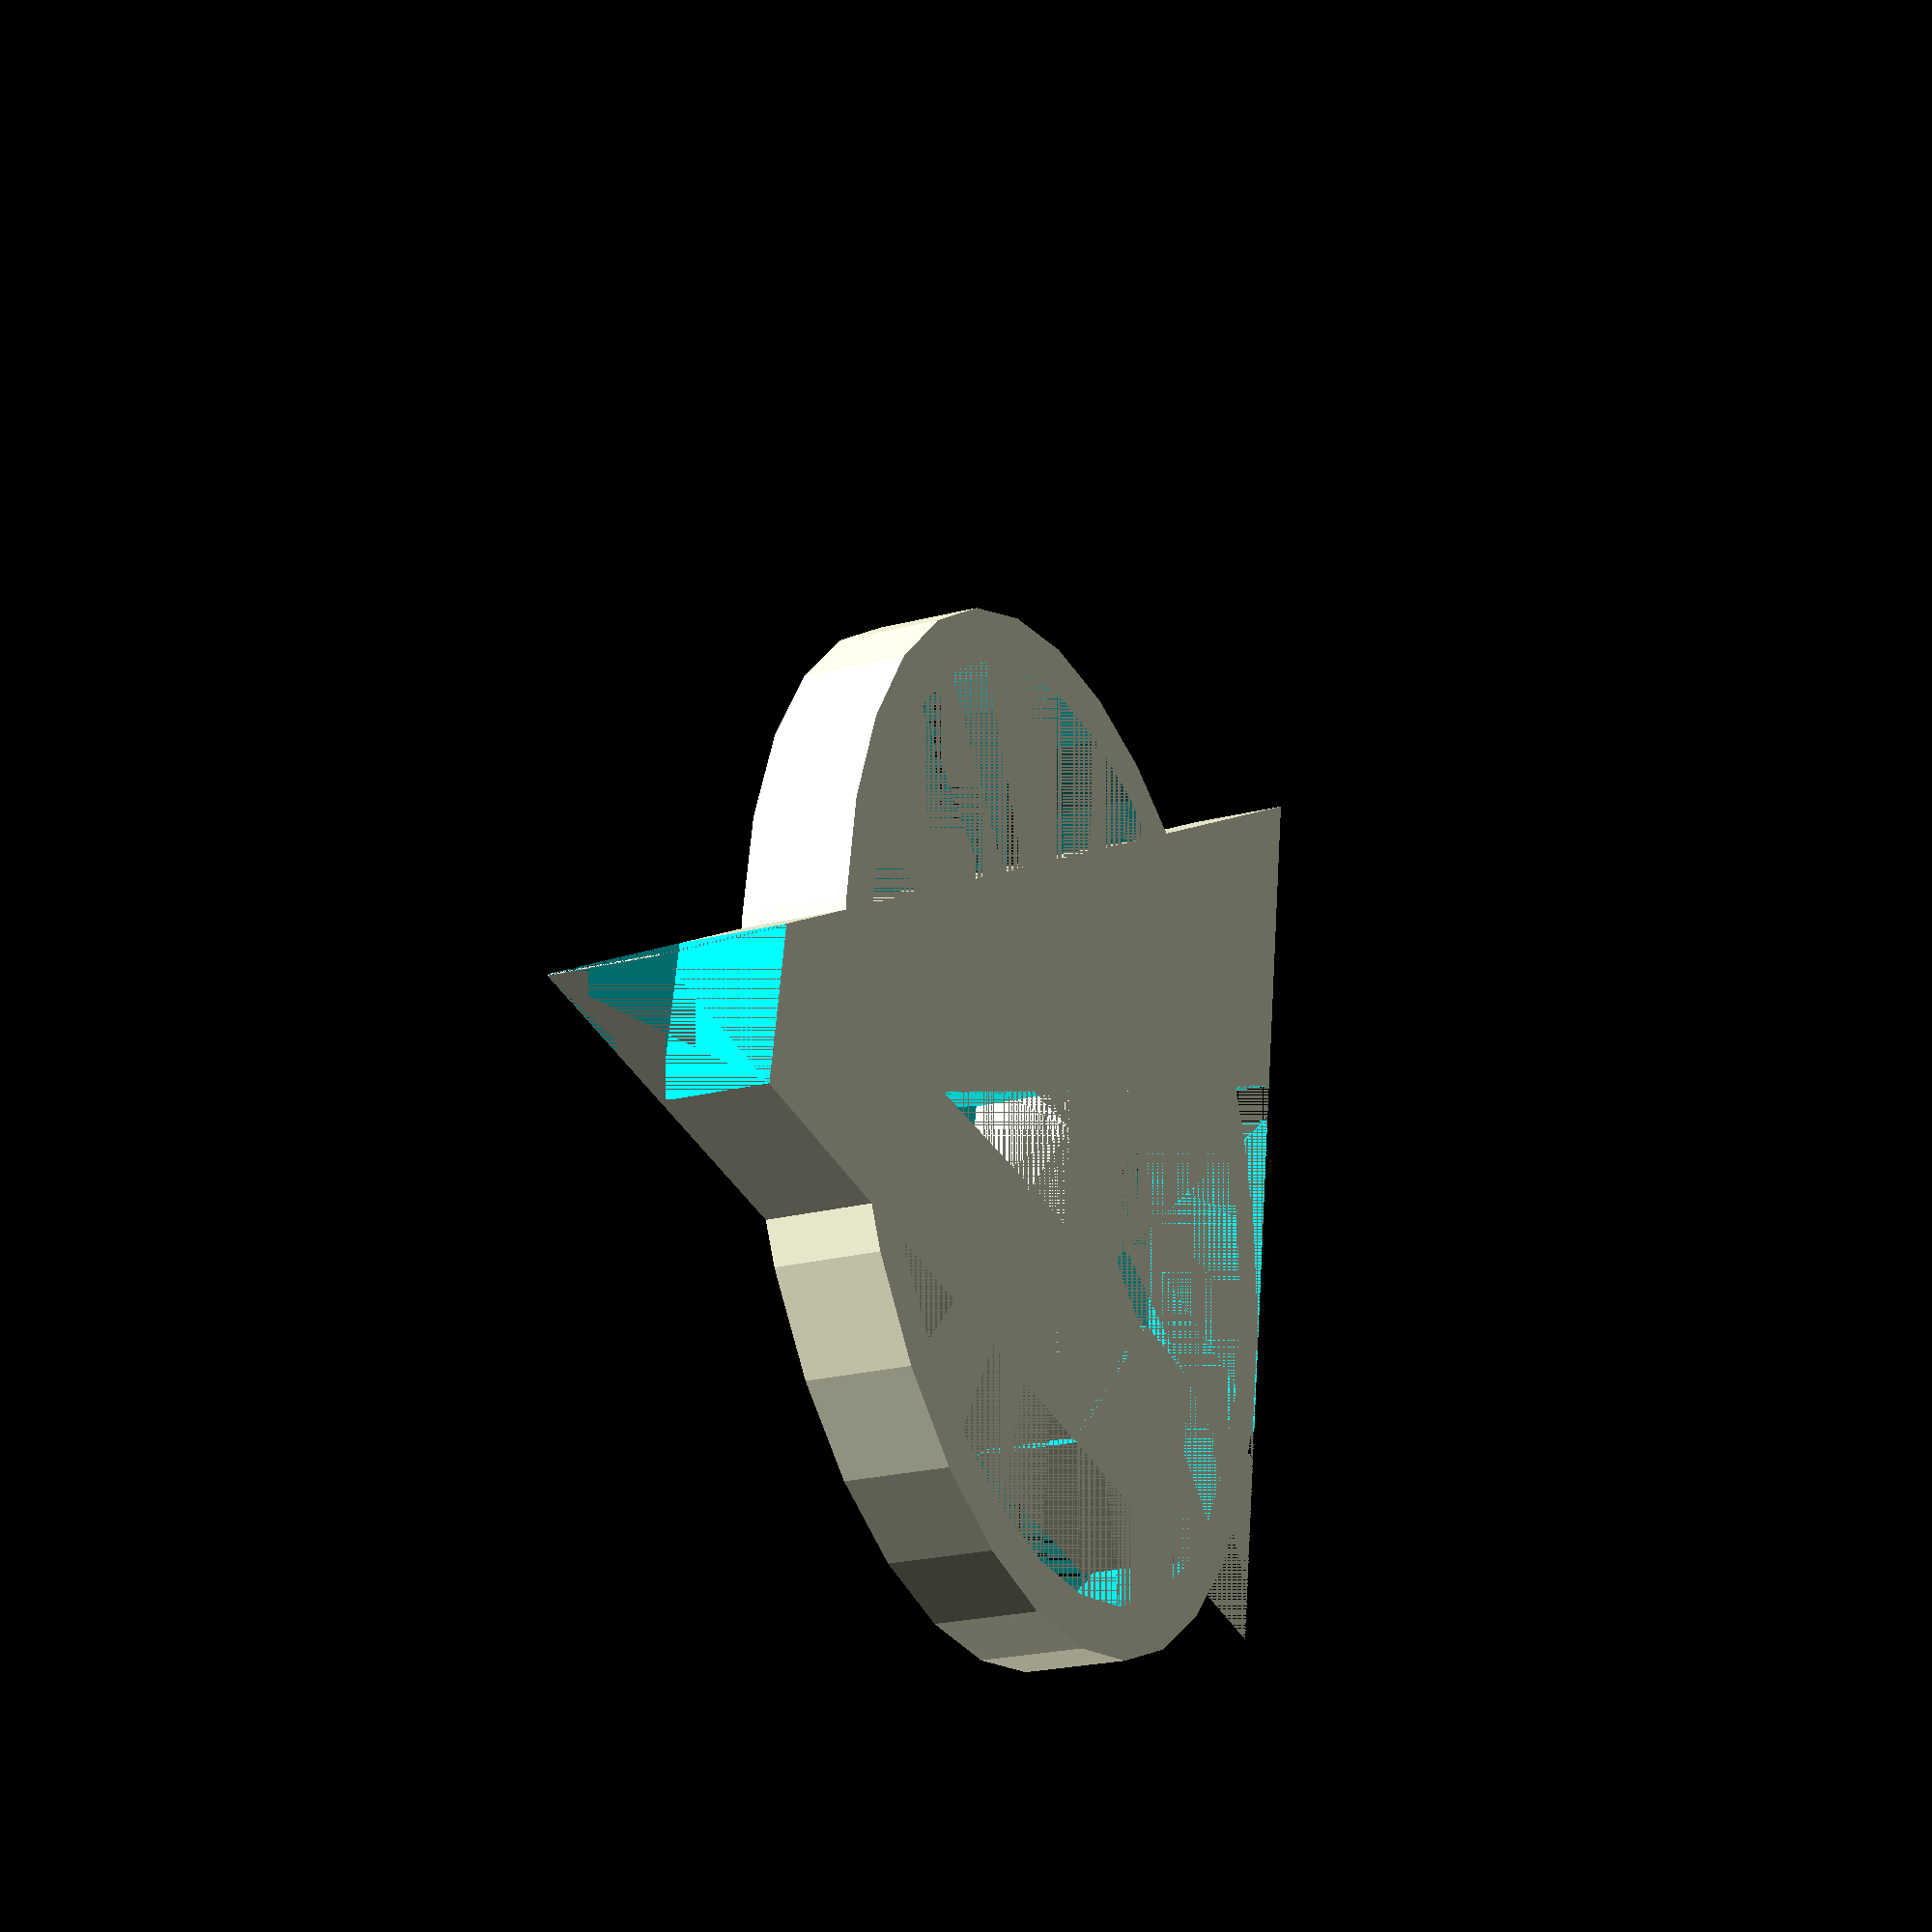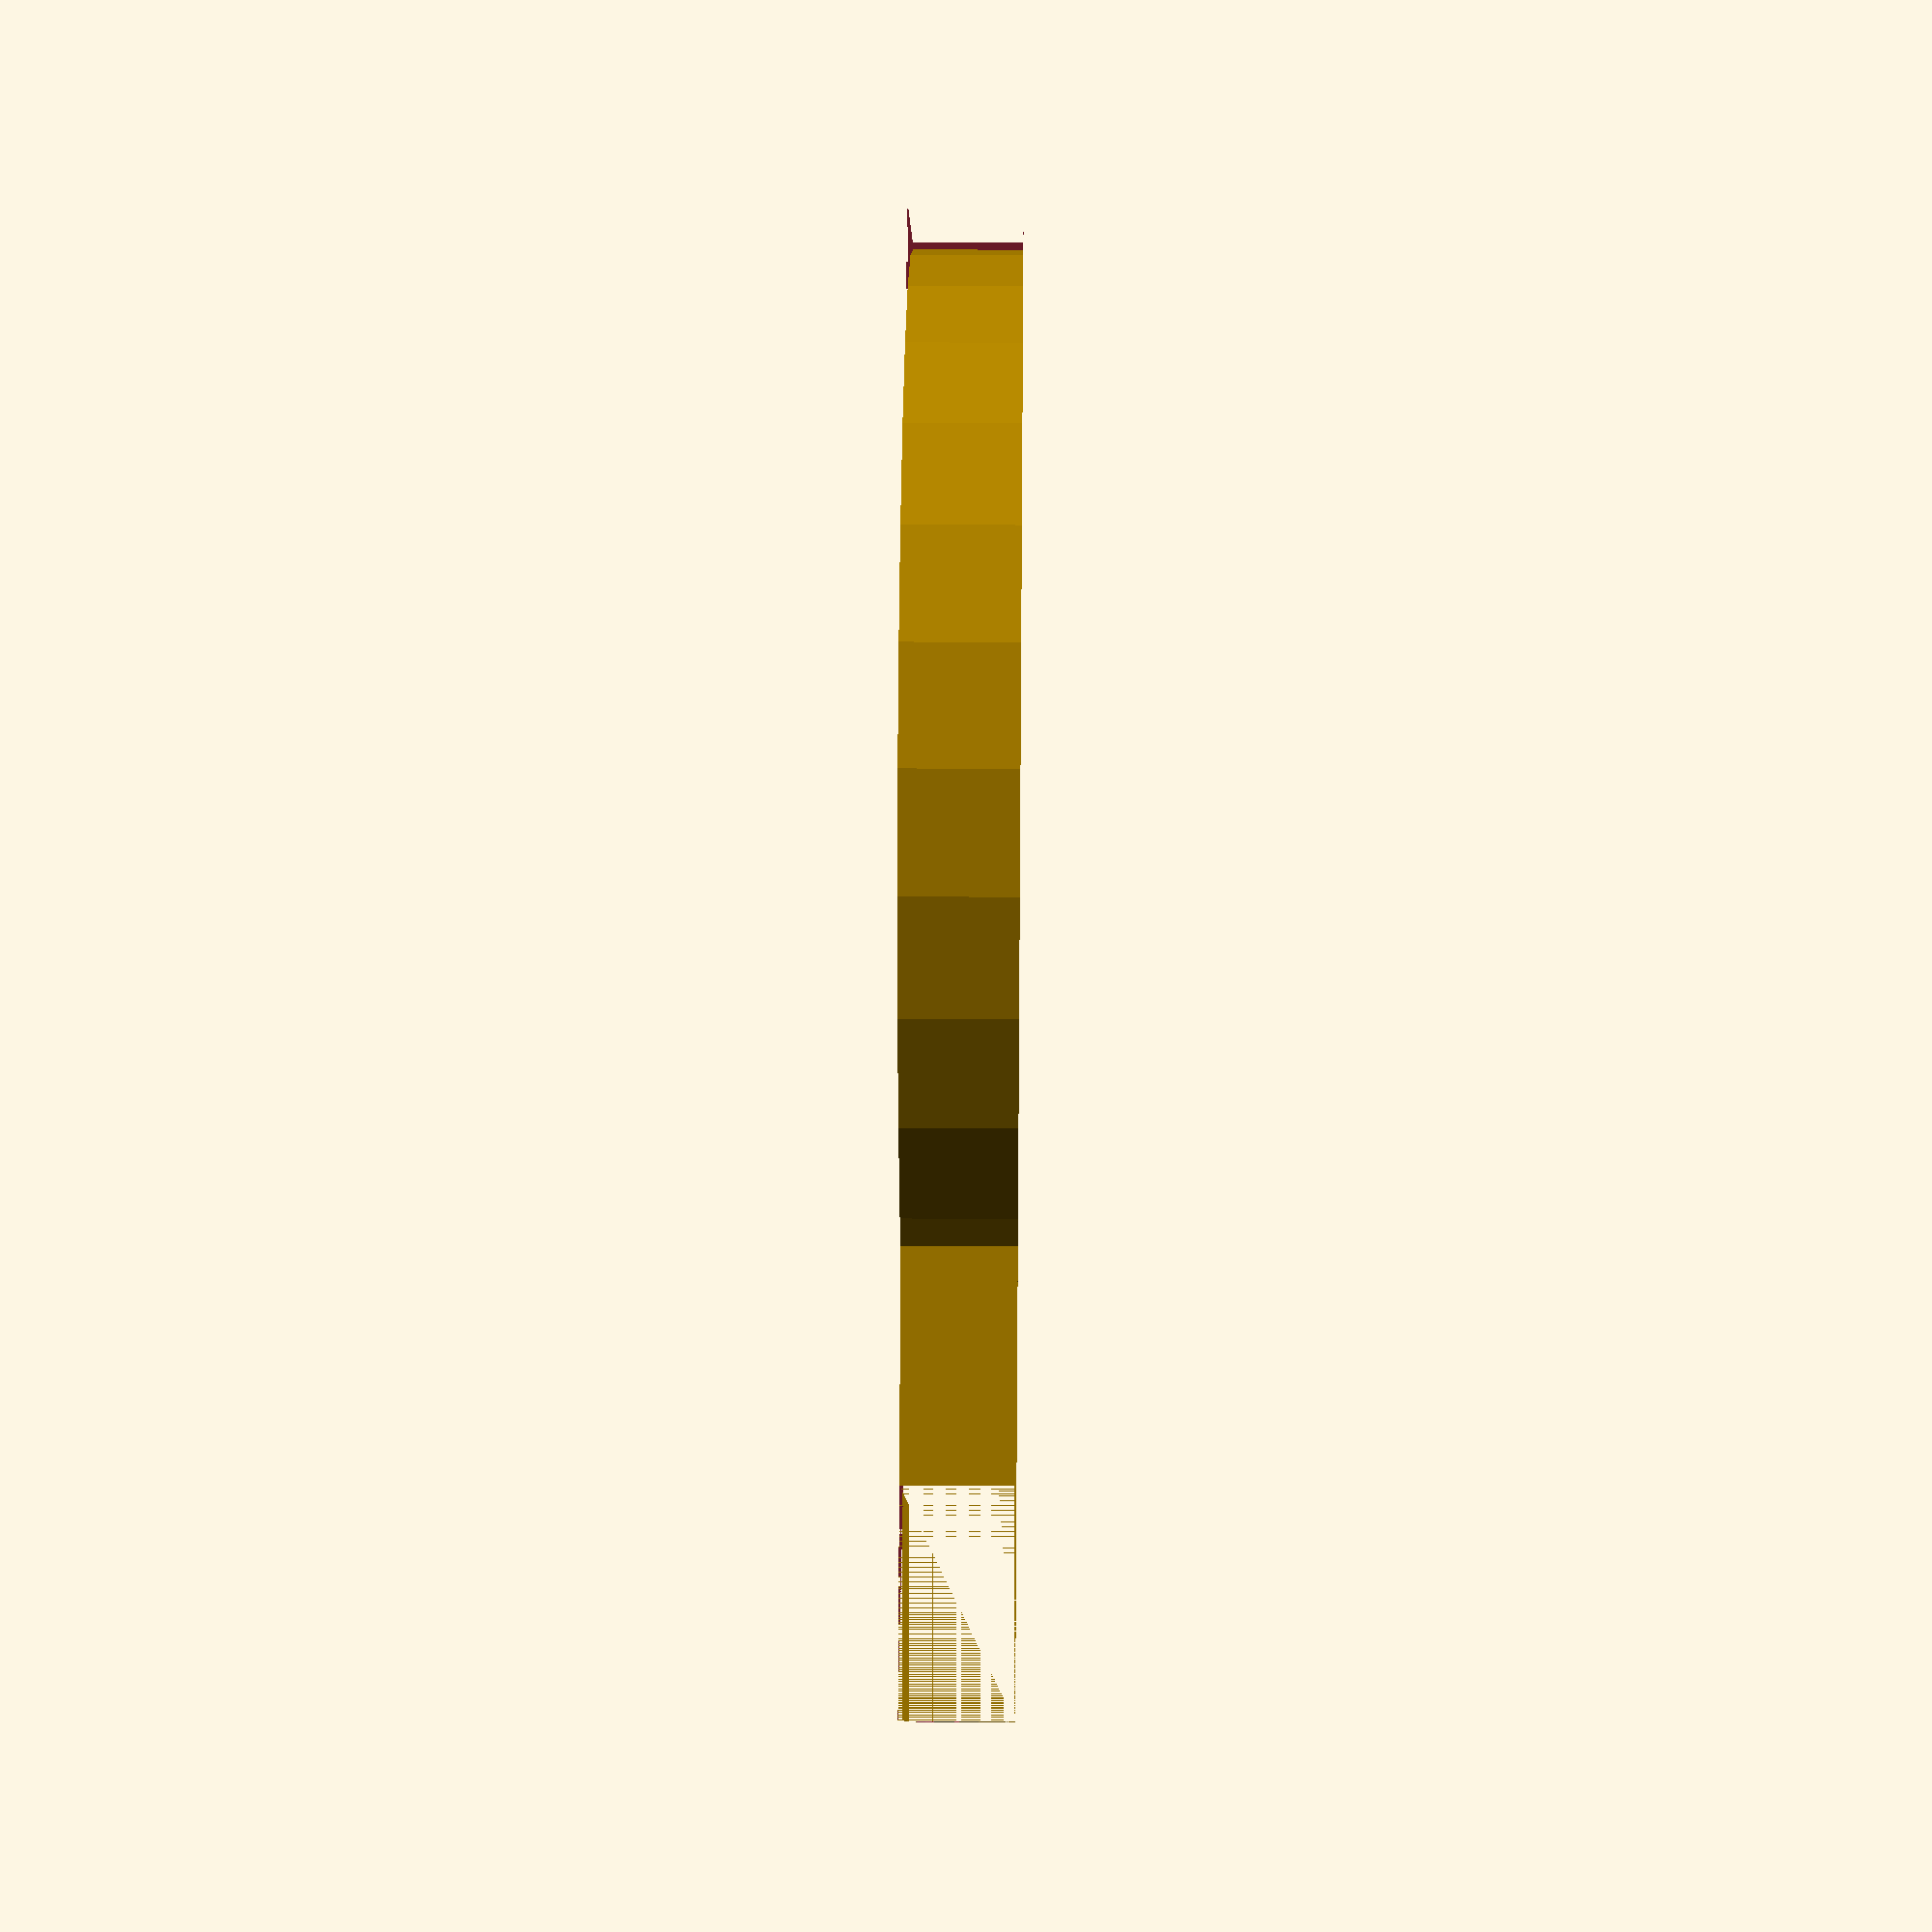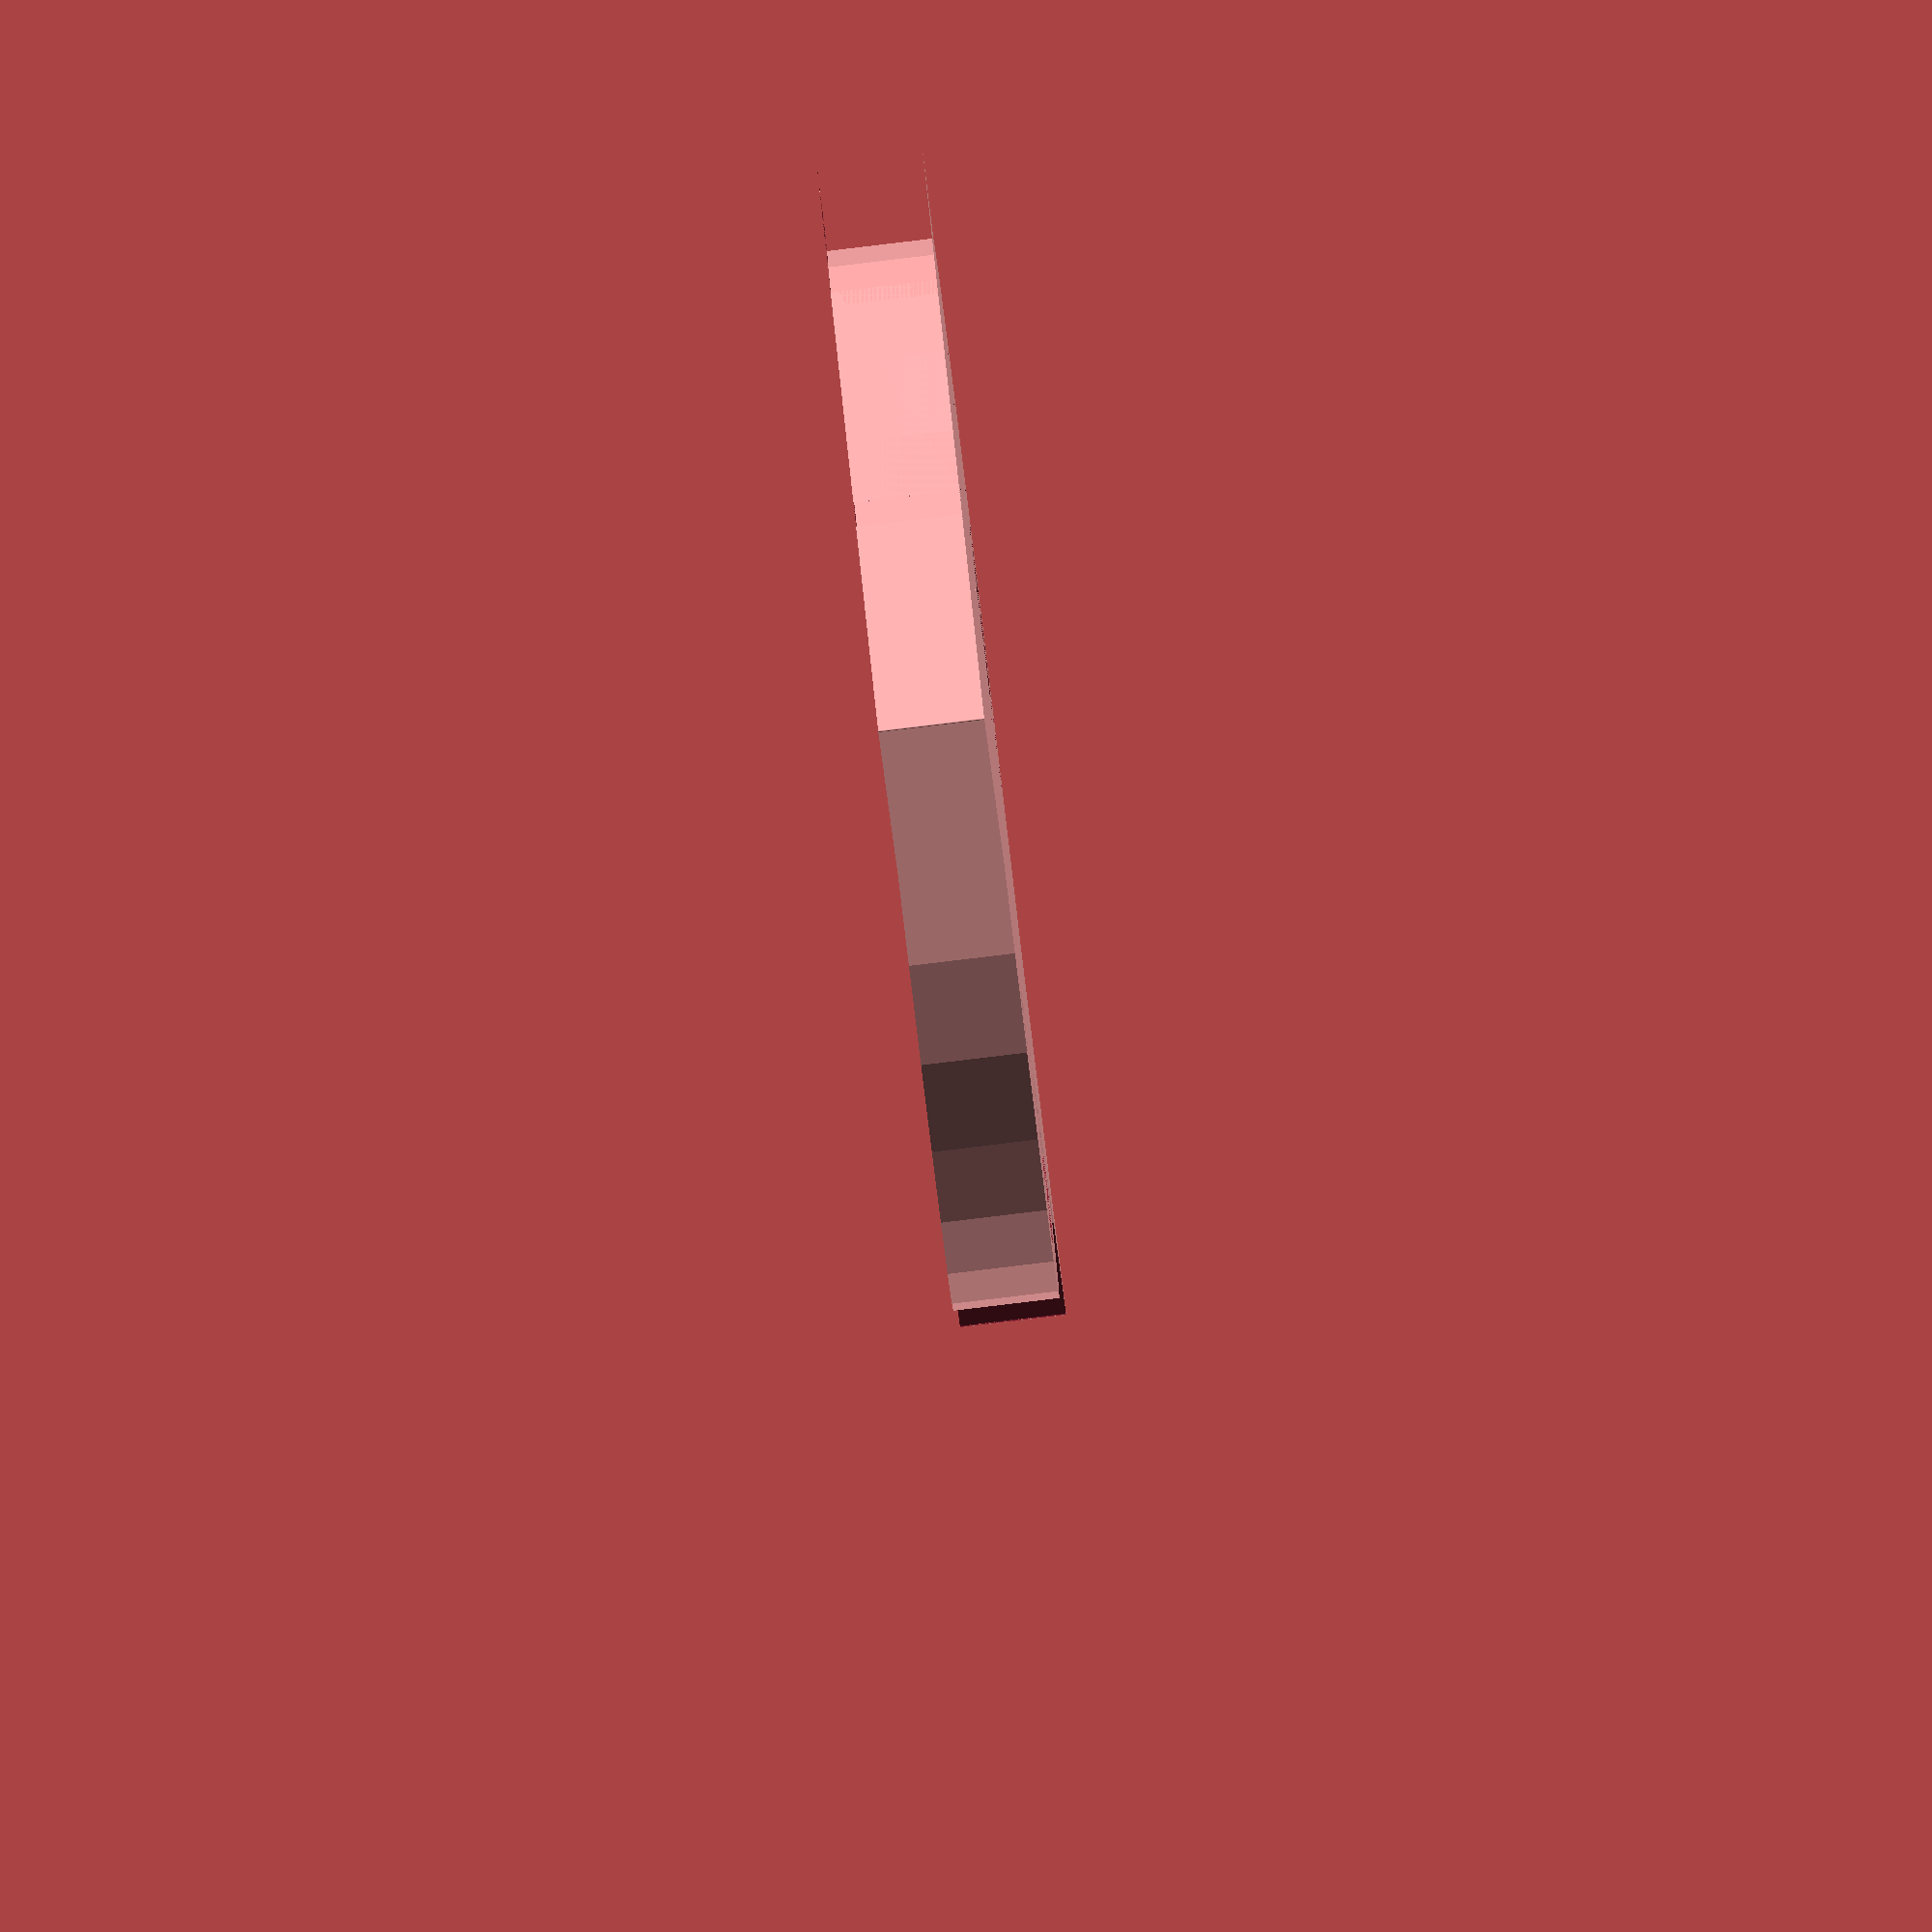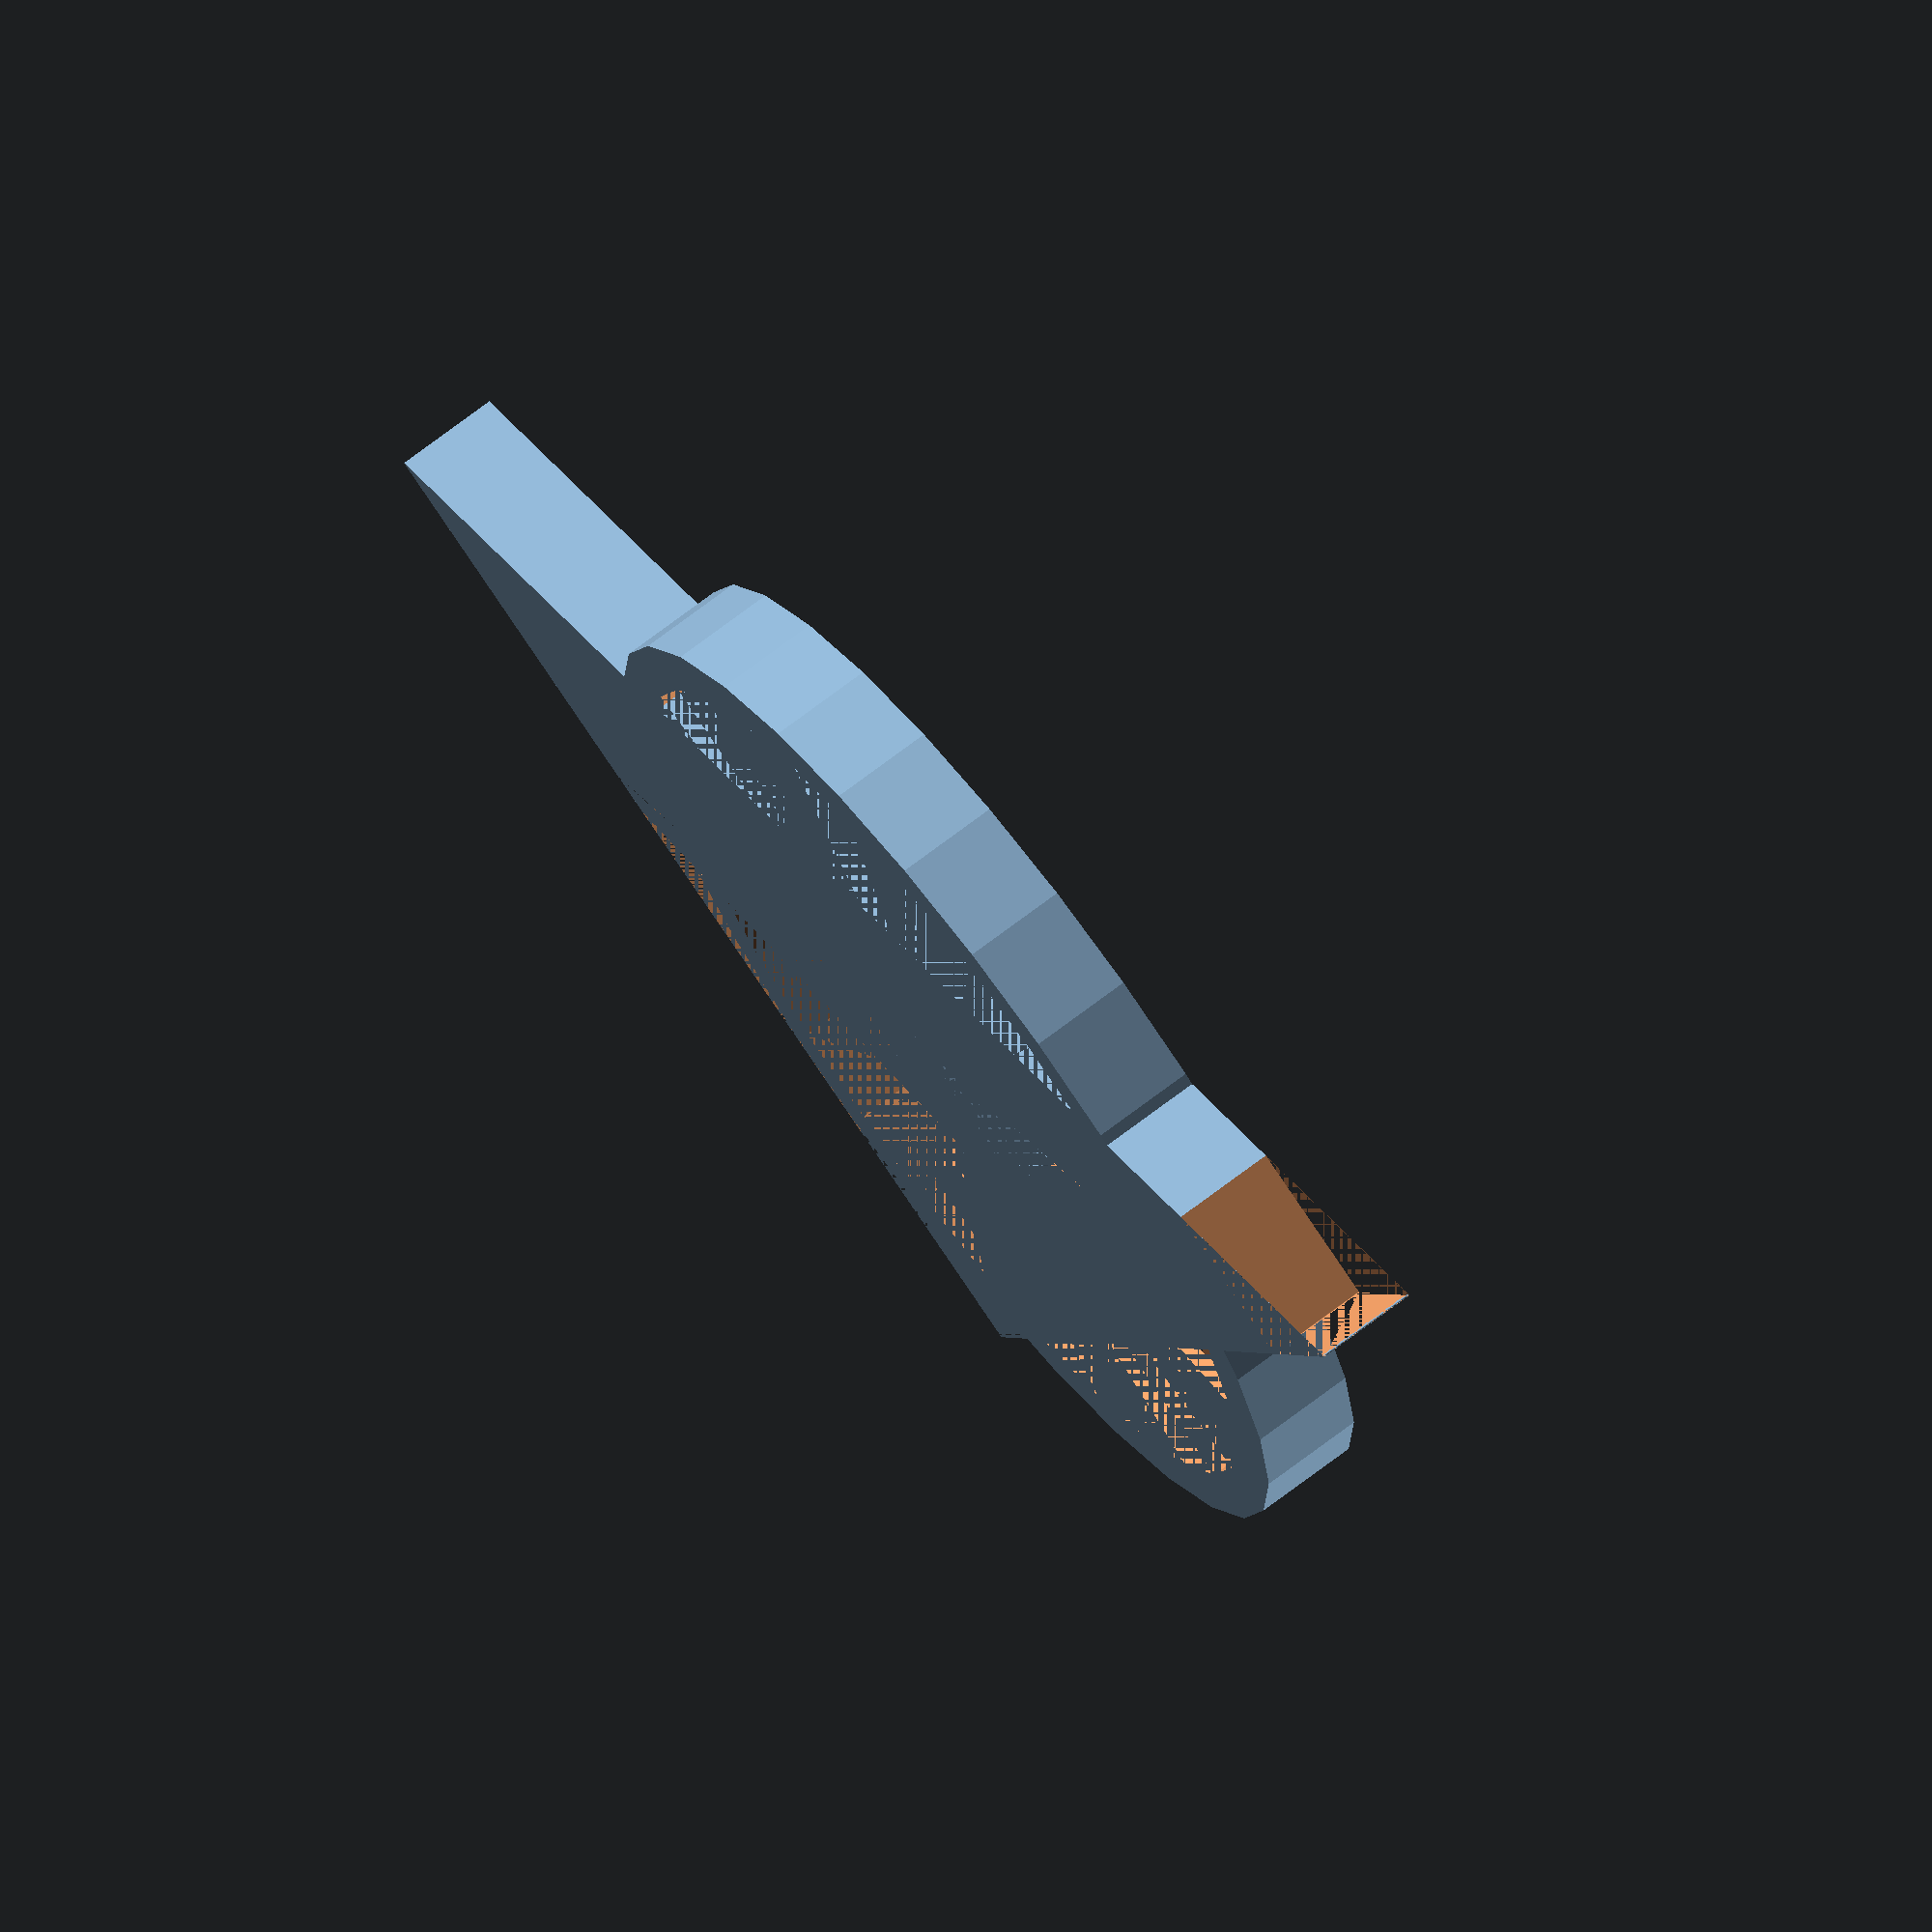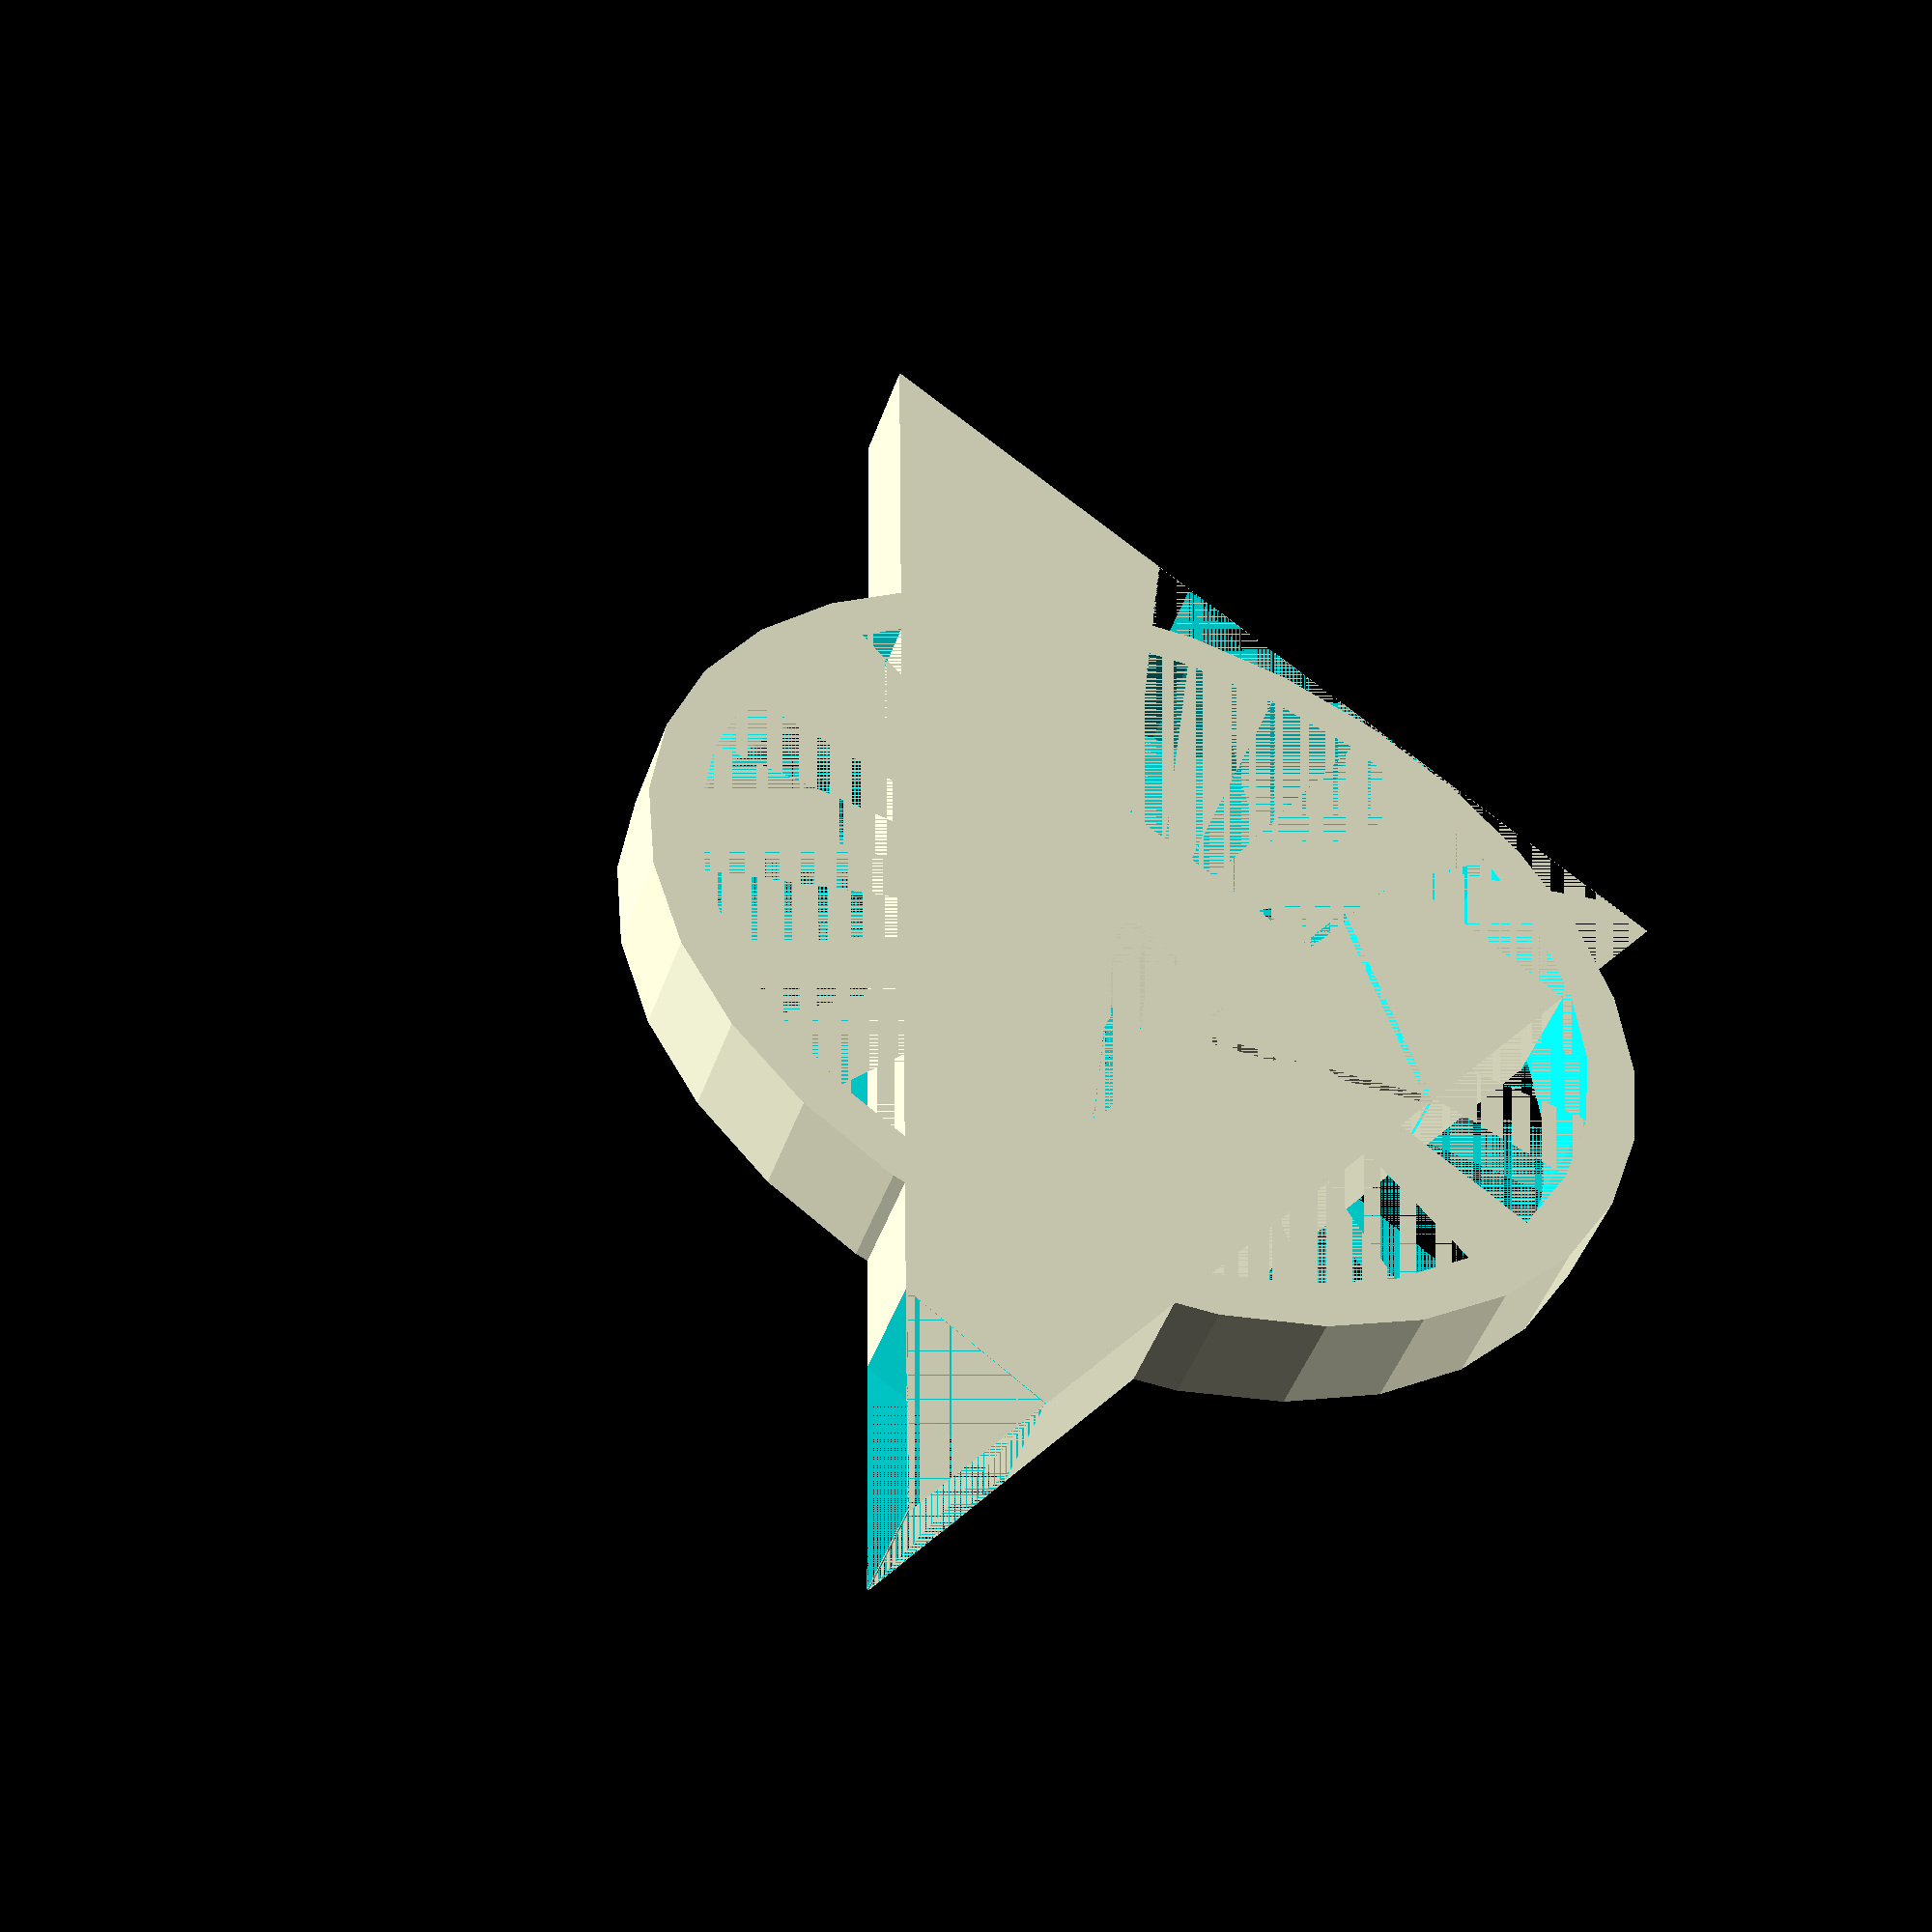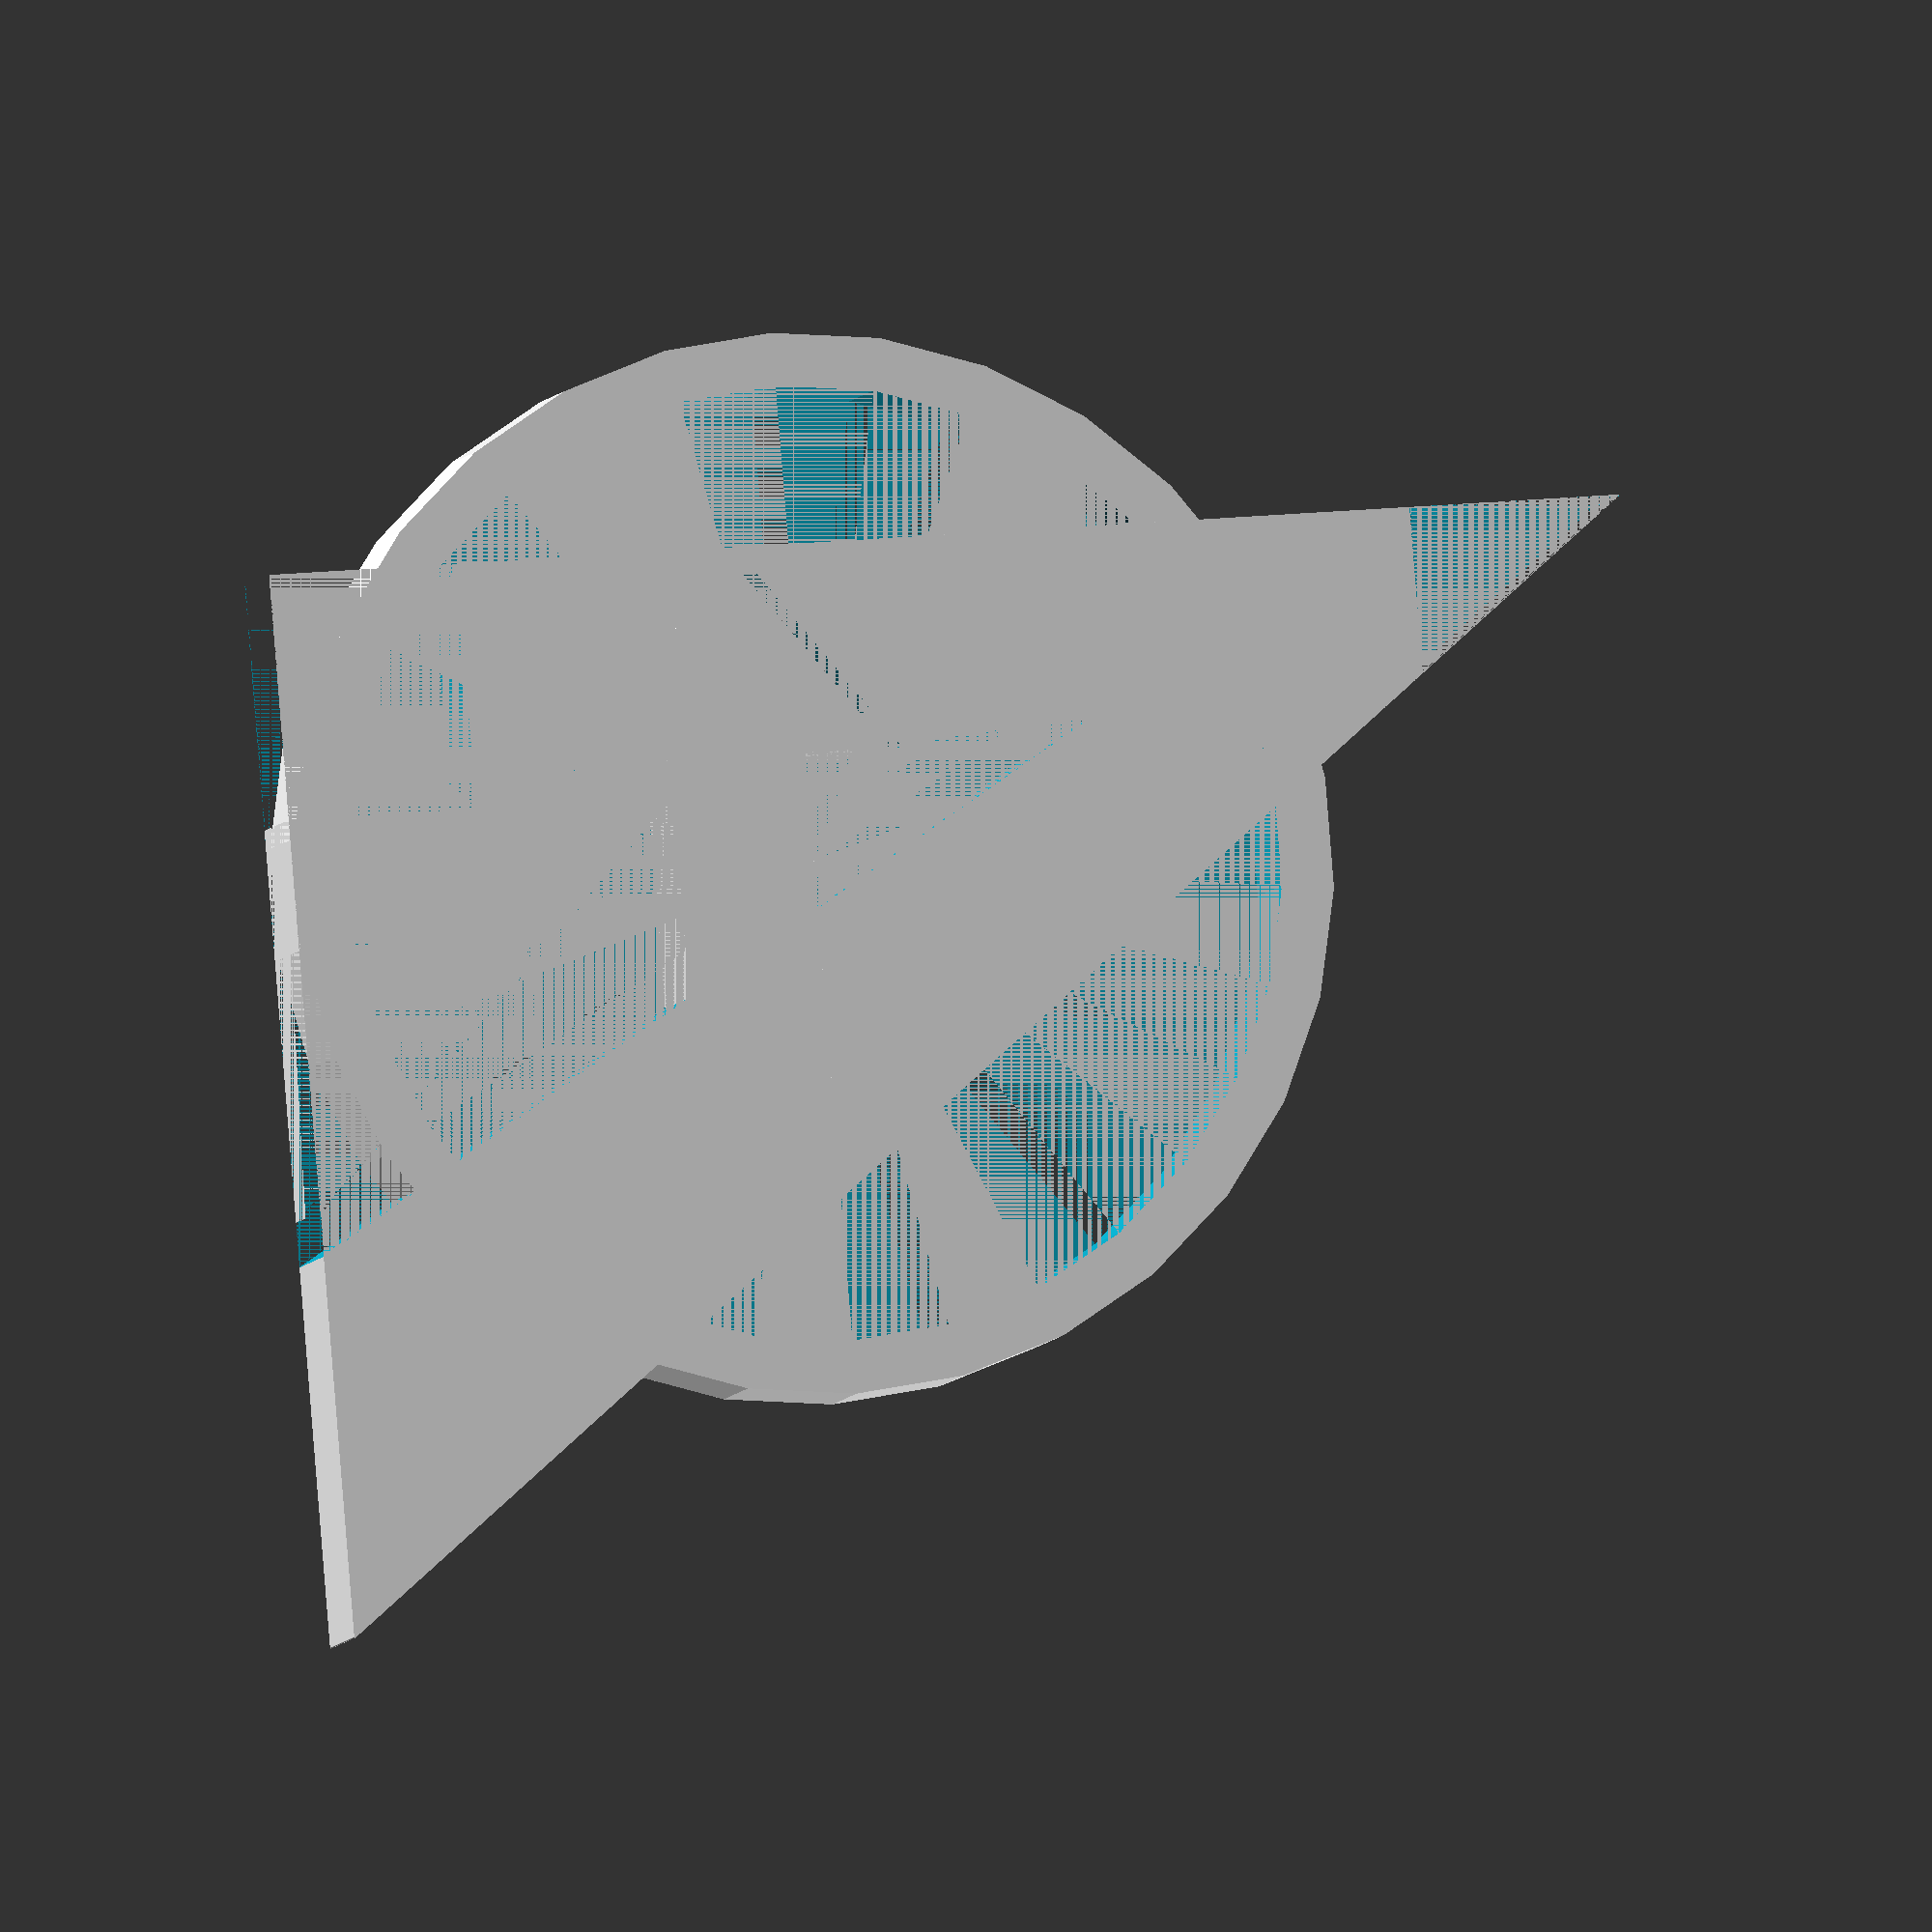
<openscad>
$fn = 30;
difference(){
    cylinder(r =5, h =1);
    cylinder(r = 4.5, h=1);
}
rotate([0,0,90]){
union() {
   difference(){
   difference(){
   difference() {
    ee();
    ff();
}
translate(v=[-5.7,-3.2,0]) cube([2.5,2.5,1]);
}
scale ([1,1.35,1]) 
rotate([0,0,45]){
translate(v=[-2,-1.2,0]) triangle(2.1,2.2,0.01,1);
}
}
}
}

module ee(){

difference(){
 difference(){
   translate(v=[-5,-3,0])triangle(13,10,0.01,1);

   rotate([0,0,-4]) translate(v=[-0.2,-1,0]) triangle(3,1.5,0.01,1); 

  
     
}
translate (v=[6,-3,0]) triangle(2,1.7,0.01,1);
}
}


module triangle(a,b,r1,h1){
hull(){
    cylinder(r=r1,h=h1);
    translate([a,0,0])cylinder(r=r1,h=h1);
    translate([0,b,0])cylinder(r=r1,h=h1);
}
}

module ff(){
 mirror(v= [3, 0, 0] ){
  translate(v=[1,-1,0]) triangle2(5,2,0.01,1);
 } 
mirror(v=[0,3,0]){
    translate(v=[-5,-3,0]) triangle3(1,4,0.01,1);
}
}
module triangle2(a,b,r1,h1){
    hull(){
    cylinder(r=r1,h=h1);
    translate([a,b+3,0]) cylinder(r=r1,h=h1);
    translate([0,b,0]) cylinder(r=r1,h=h1);
    }   
}

module triangle3(a,b,r1,h1){
    hull(){
    cylinder(r=r1,h=h1);
    translate([a+3,b,0]) cylinder(r=r1,h=h1);
    translate([0,b,0]) cylinder(r=r1,h=h1);
    }   
}



rotate([0,0,90]){
scale ([0.97,1.3,1])
rotate([0,0,45]){
translate(v=[-2,-1.15,0]) triangle(2,2,0.01,1);
}



scale (v = [1,1.1,1]){
translate(v=[-1.3,-1,0]) cube([1.3,3,1]);
}
}

       


</openscad>
<views>
elev=23.5 azim=80.0 roll=113.8 proj=p view=solid
elev=153.2 azim=27.8 roll=269.3 proj=p view=solid
elev=266.8 azim=119.2 roll=83.2 proj=o view=wireframe
elev=287.5 azim=22.6 roll=52.8 proj=o view=wireframe
elev=49.6 azim=143.3 roll=160.2 proj=p view=solid
elev=6.0 azim=274.7 roll=166.9 proj=o view=solid
</views>
